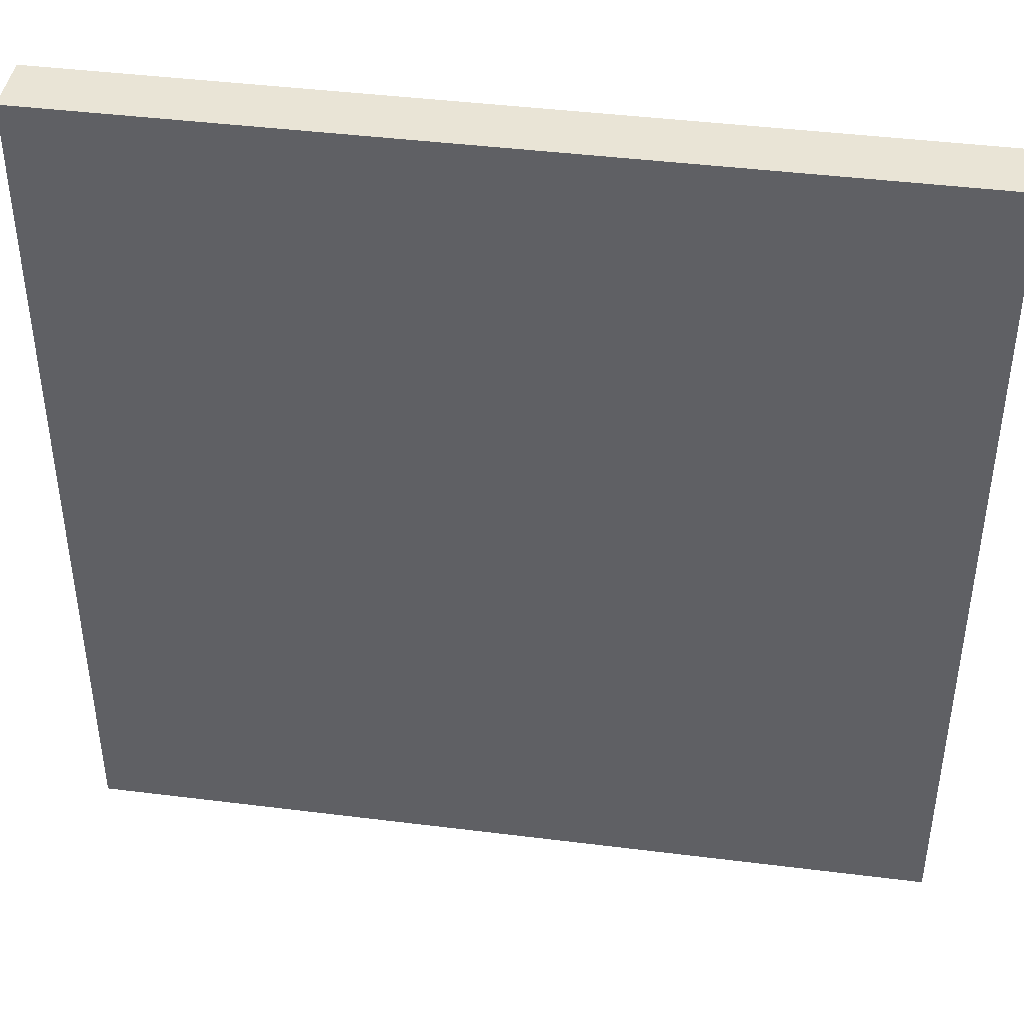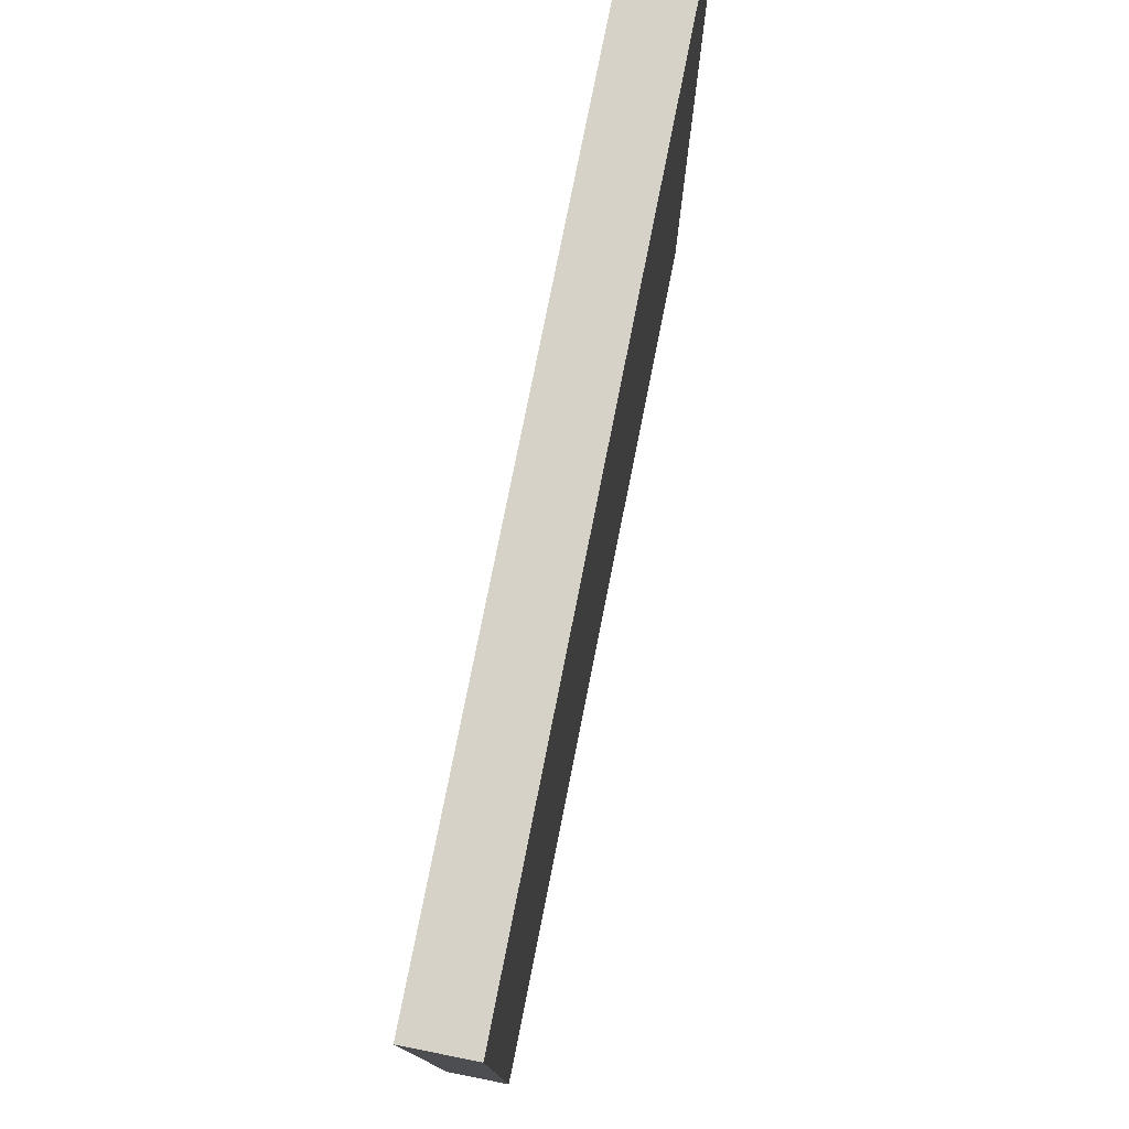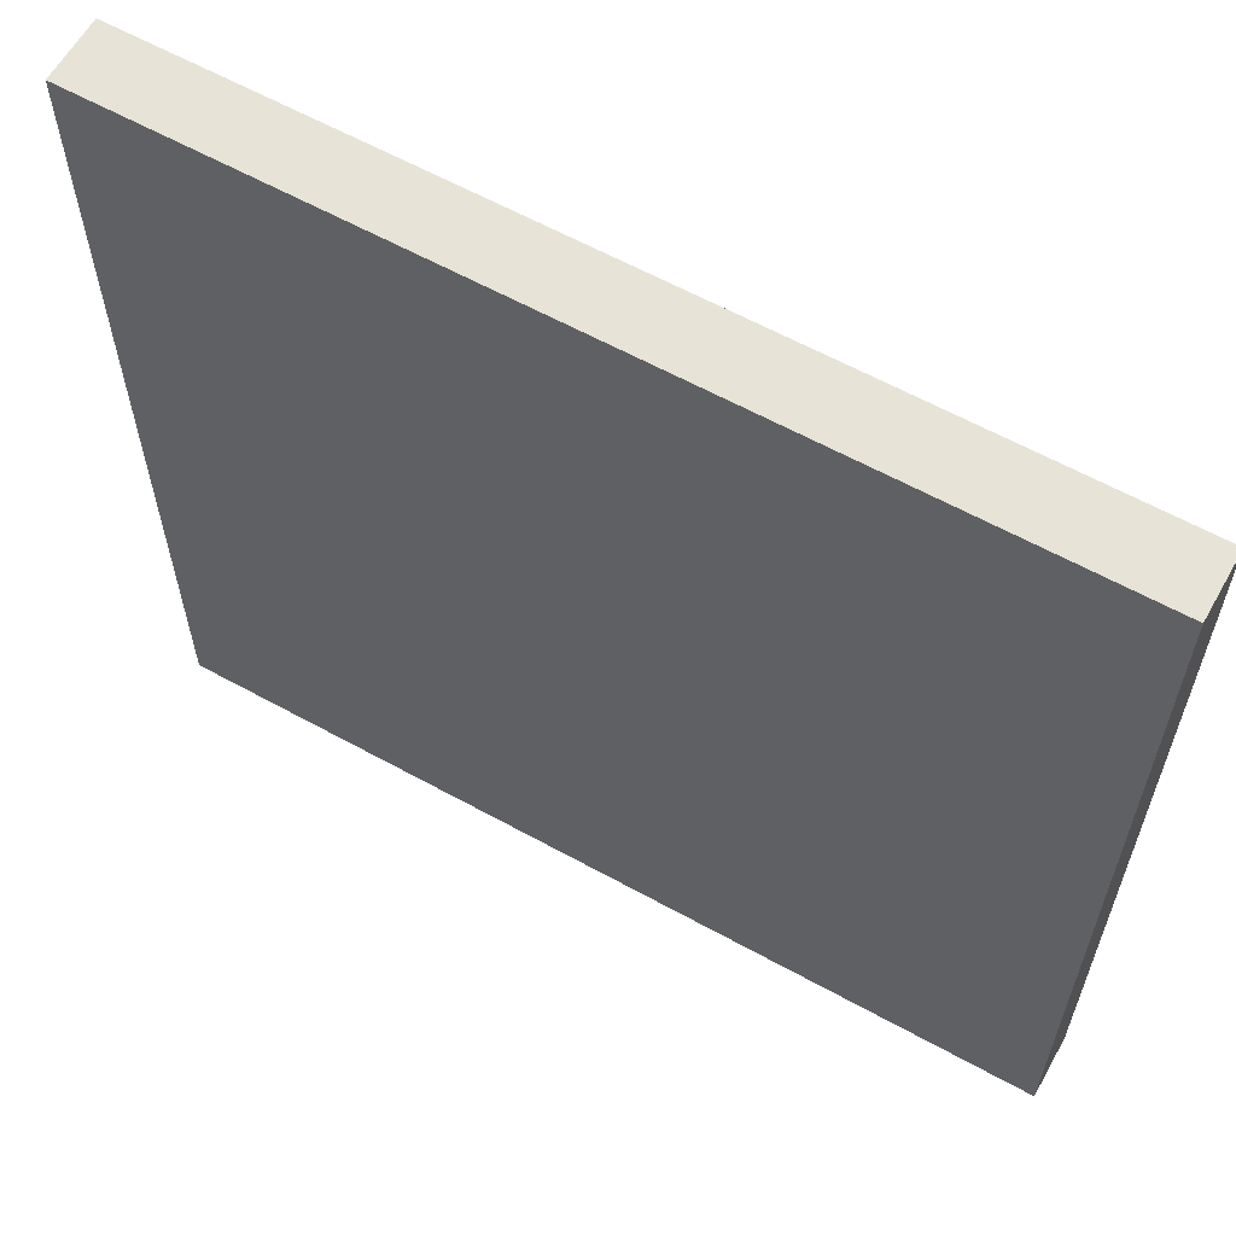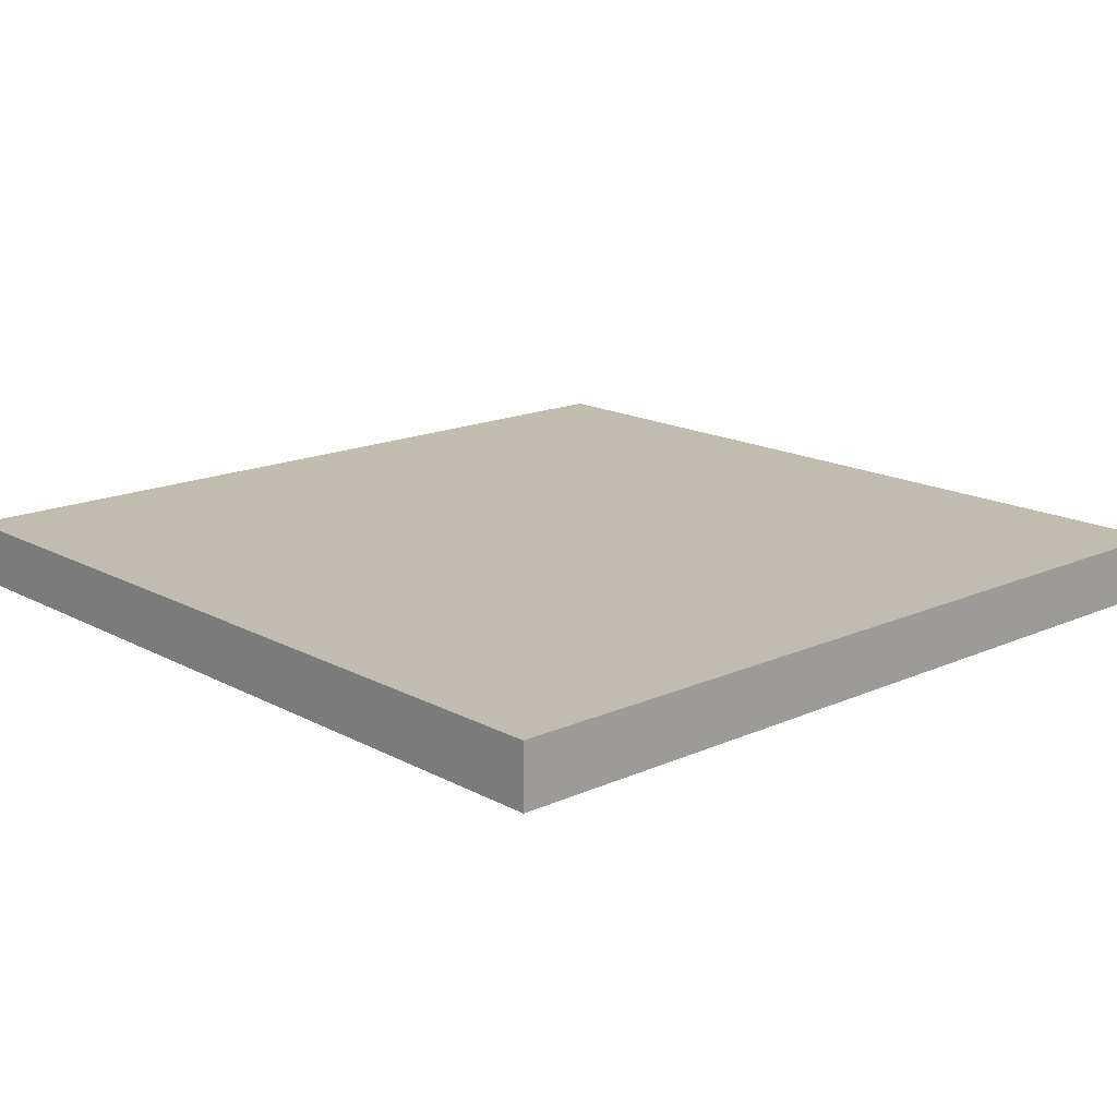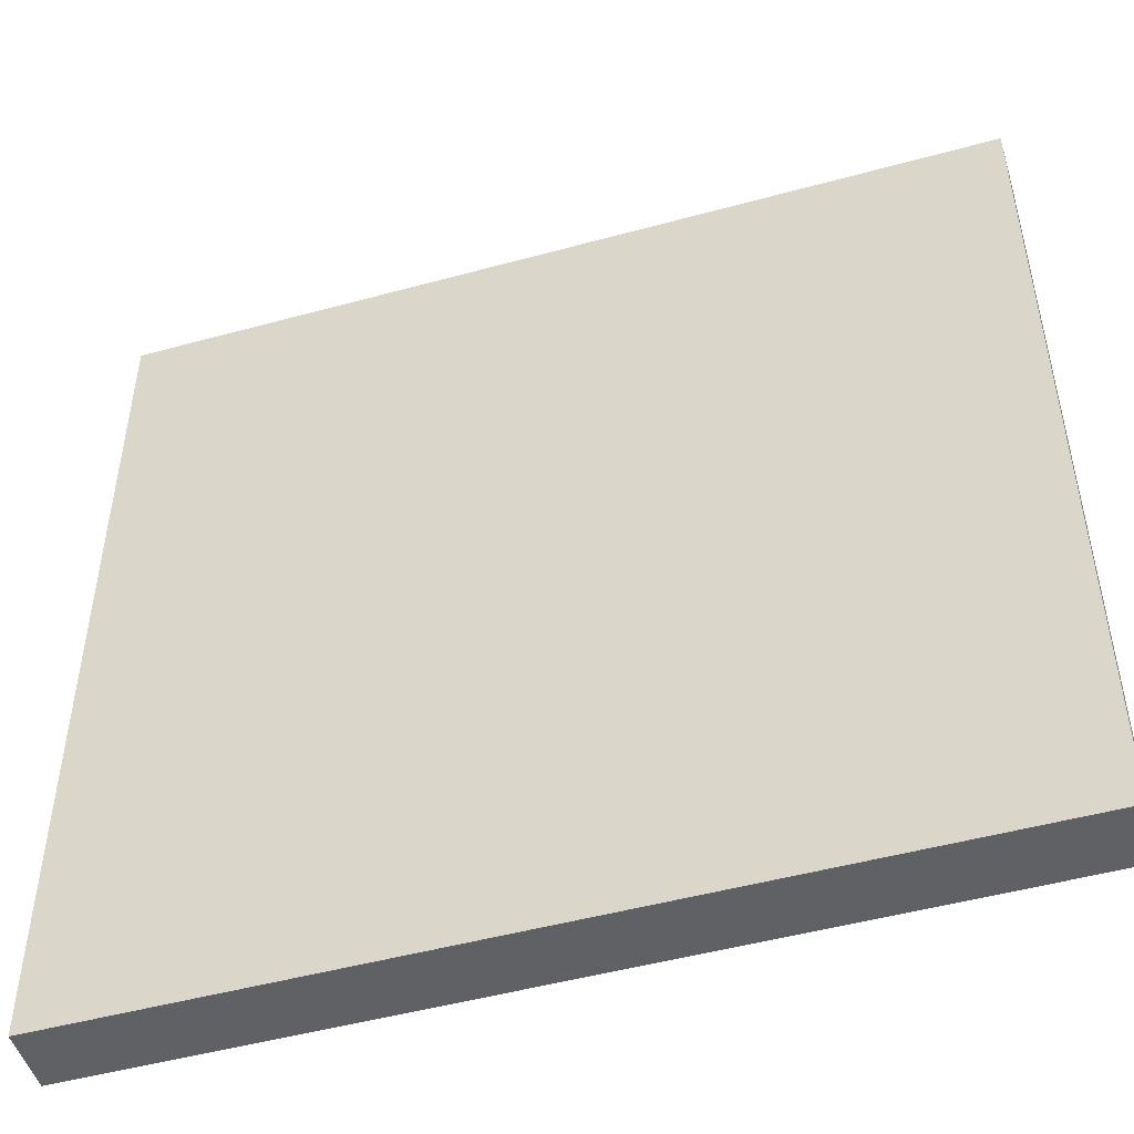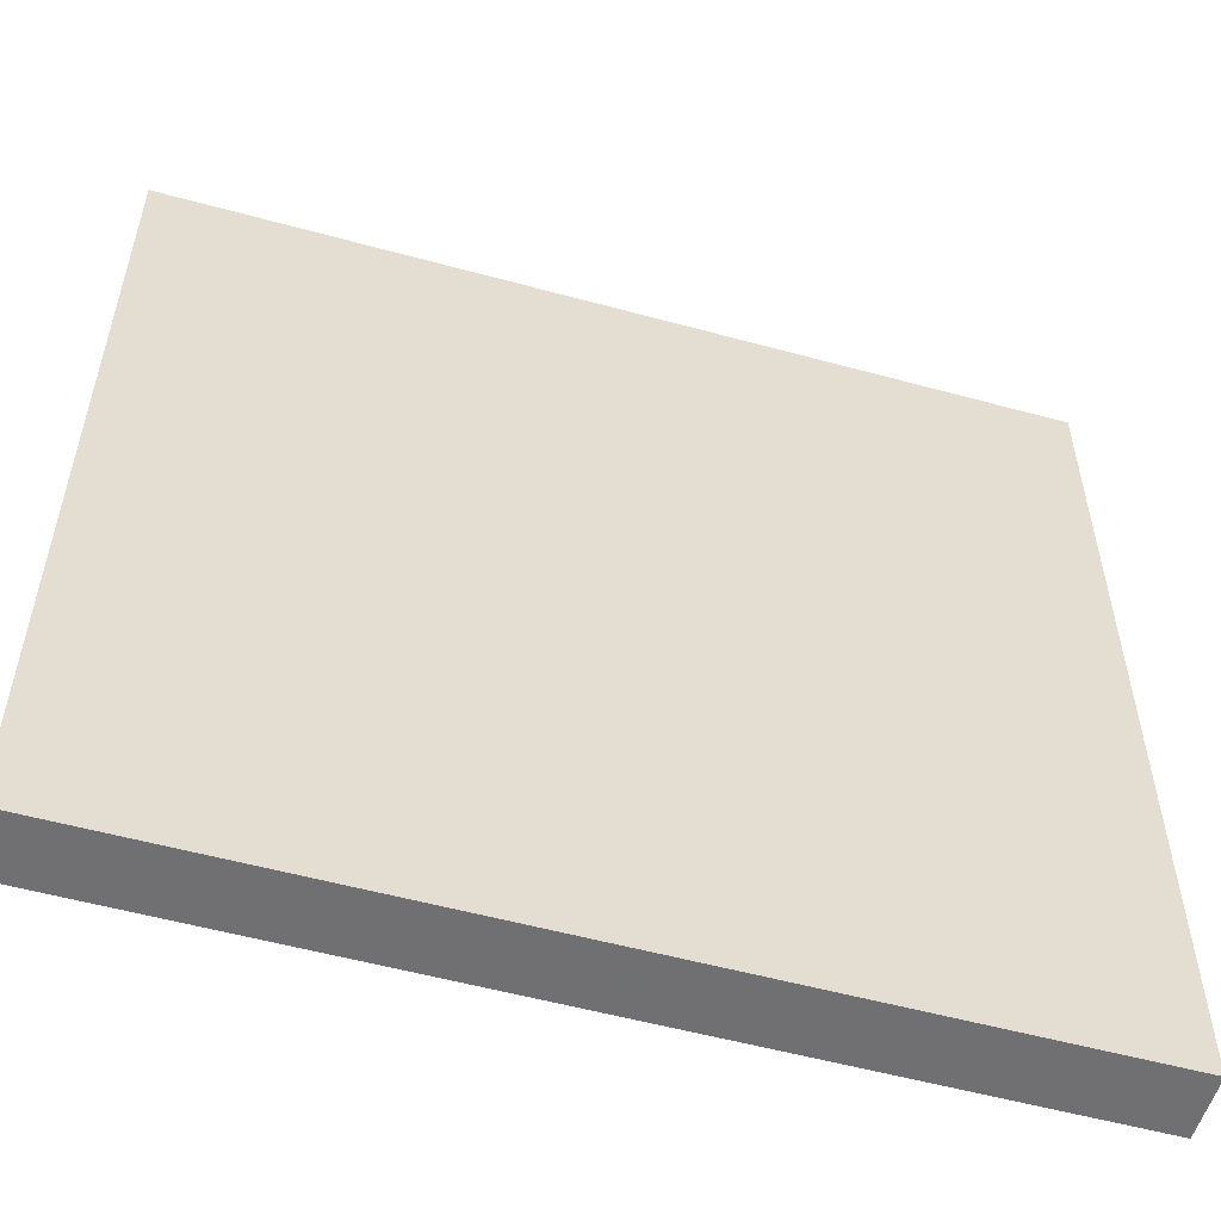
<metadata>
{"format":"obj","ext":"obj","renderer":"f3d","projection":"perspective","resolution":1024,"background":"white","views":[{"elev":42.6,"azim":-171.5,"up":"+Y"},{"elev":78.4,"azim":101.3,"up":"+Y"},{"elev":61.5,"azim":-150.7,"up":"+Y"},{"elev":16.4,"azim":-42.4,"up":"+Z"},{"elev":-49.2,"azim":-163.1,"up":"+Y"},{"elev":-55.0,"azim":163.9,"up":"+Y"}]}
</metadata>
<code>
o obj_0
v -47 		-50 		0.5
v -47 		-50 		0
v -47 		-43 		0
v -47 		-43 		0.5
v -54 		-43 		0.5
v -54 		-43 		0
v -54 		-50 		0
v -54 		-50 		0.5
g group_0_15277357
f 1 2 3
f 1 3 4
f 5 6 7
f 5 7 8
f 4 5 8
f 4 8 1
f 4 3 6
f 4 6 5
f 8 7 2
f 8 2 1
f 2 7 6
f 2 6 3

</code>
